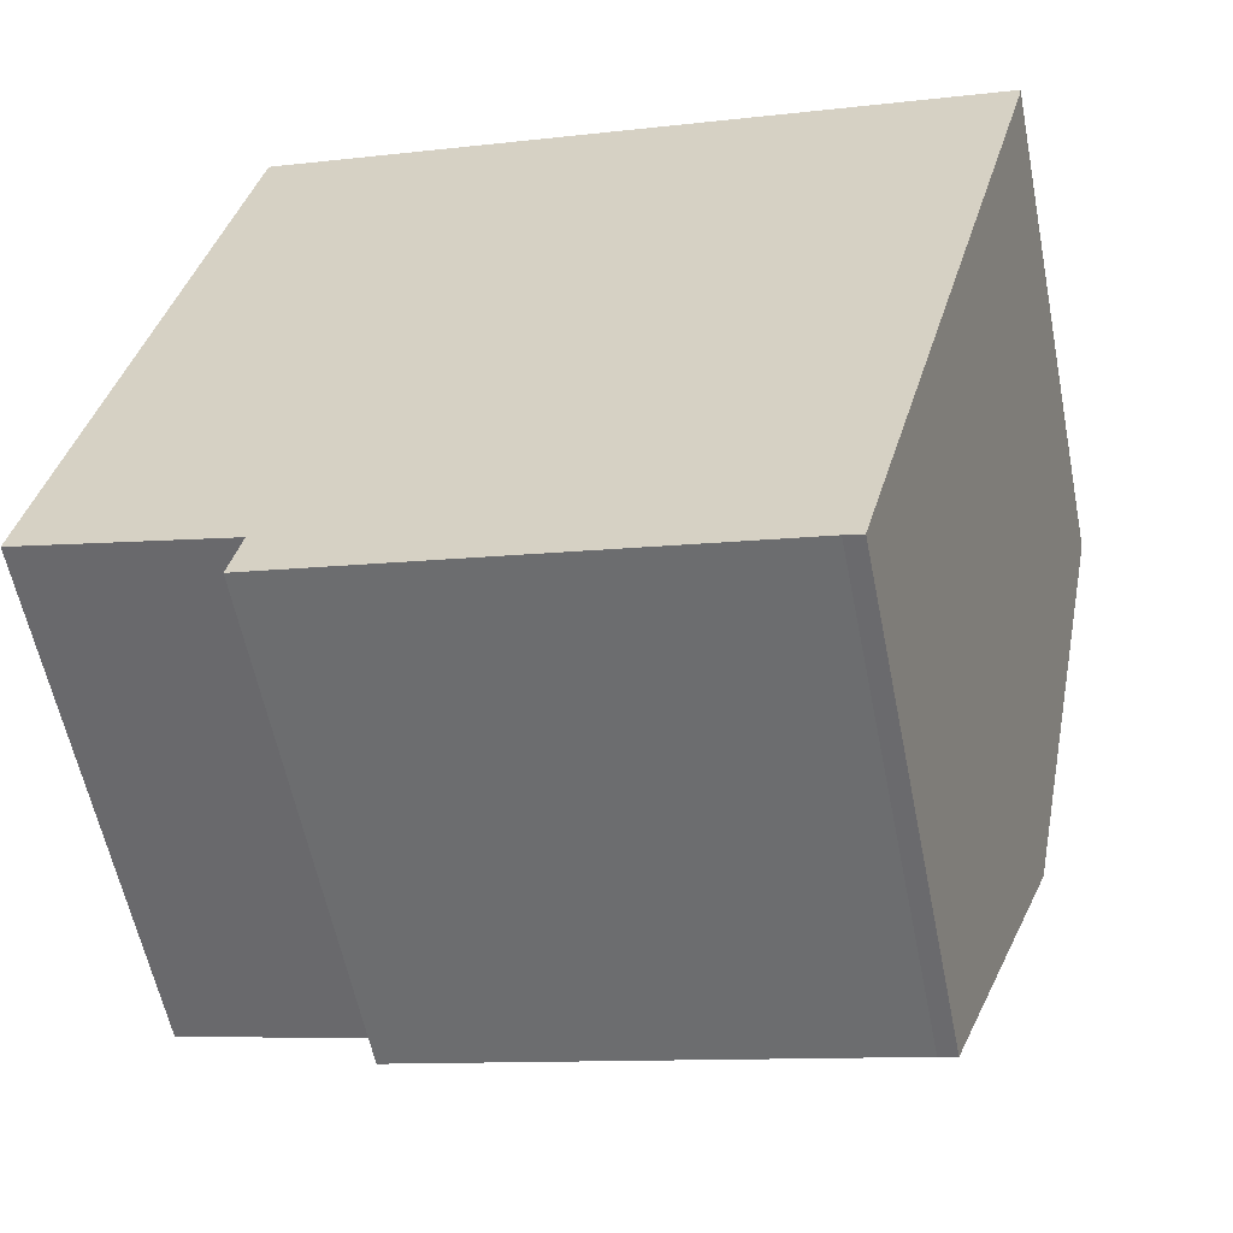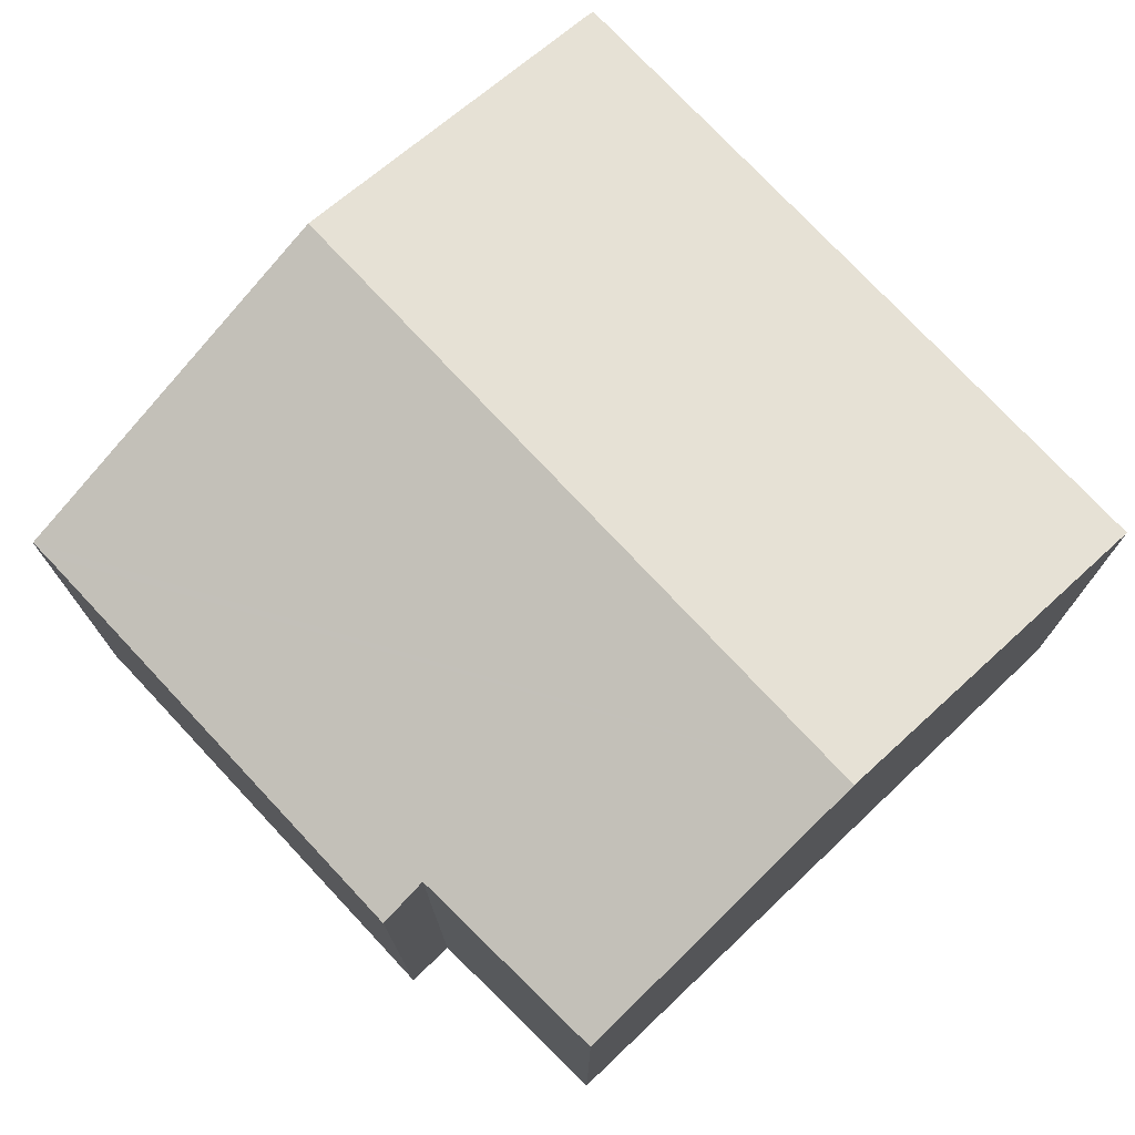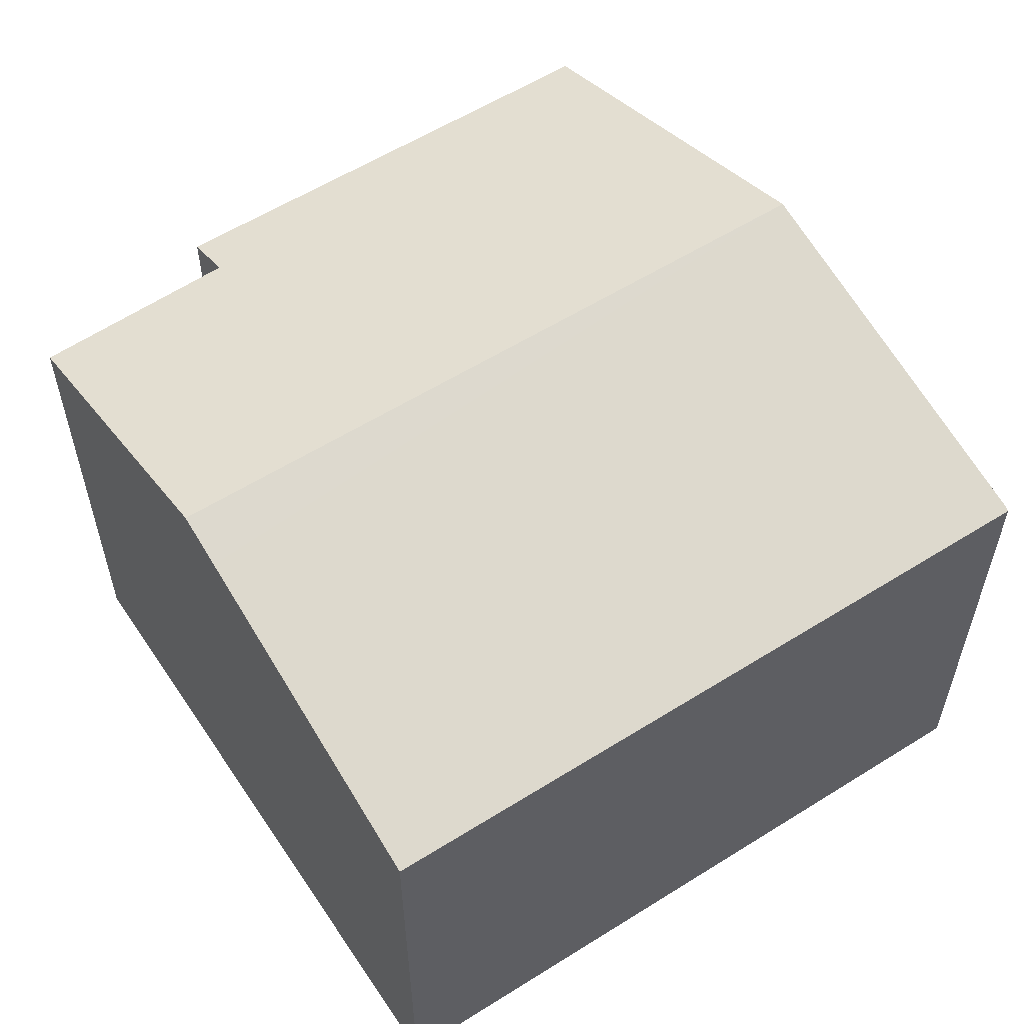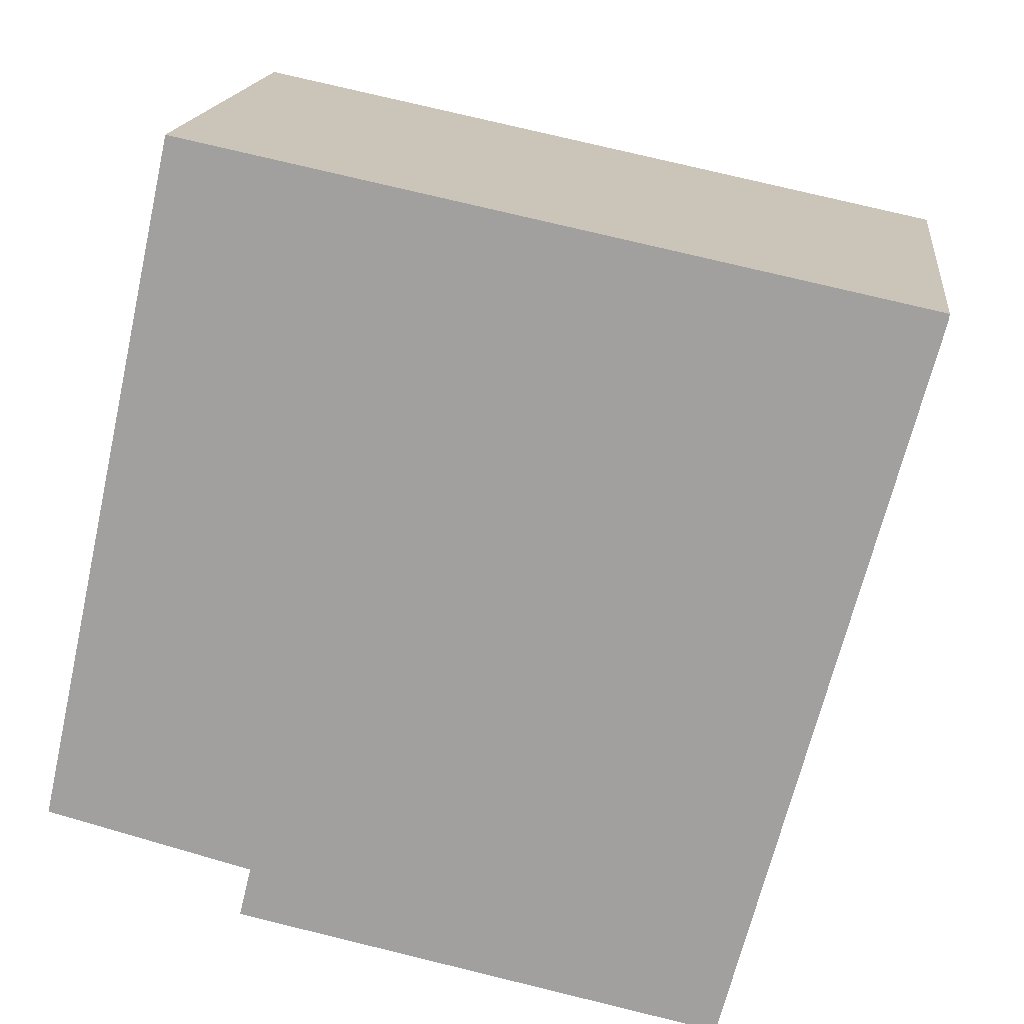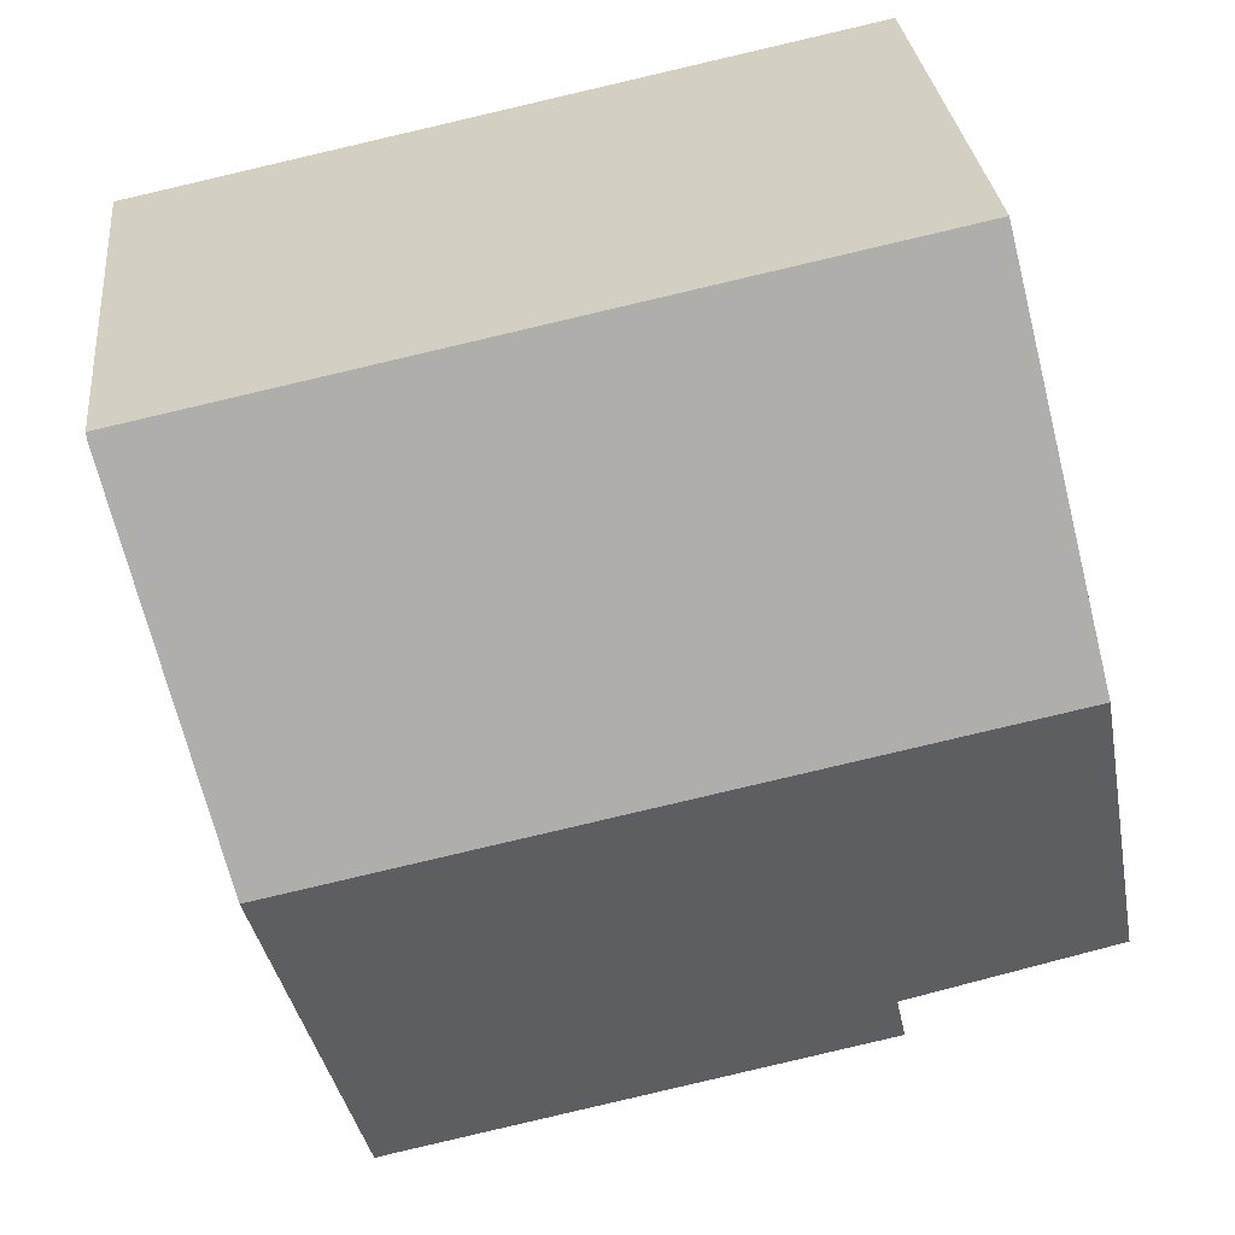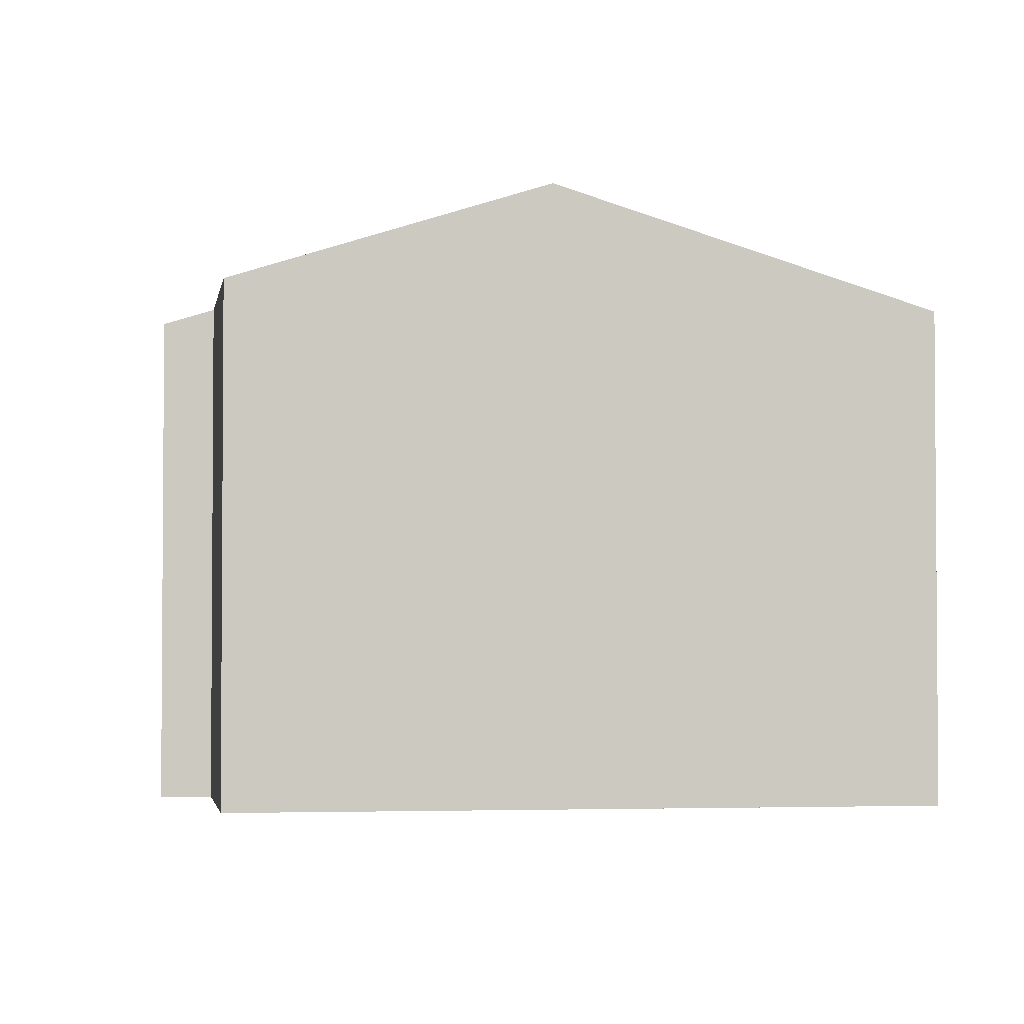
<metadata>
{"format":"obj","ext":"obj","renderer":"f3d","projection":"perspective","resolution":1024,"background":"white","views":[{"elev":-58.2,"azim":11.2,"up":"+Z"},{"elev":75.1,"azim":-121.2,"up":"+Y"},{"elev":57.6,"azim":-21.3,"up":"+Y"},{"elev":16.8,"azim":6.6,"up":"+Z"},{"elev":29.4,"azim":174.2,"up":"+Z"},{"elev":-2.6,"azim":-85.2,"up":"+Y"}]}
</metadata>
<code>
v  15.52 8.697 9.511
v  15.5 8.739 9.376
v  13.78 10.82 2.908
v  3.45 8.72 -1.828
v  3.663 9.002 -0.946
v  11.74 8.713 -3.579
v  12.04 8.709 -3.654
v  1.202 10.82 5.532
v  0 9.058 5.546e-16
v  1.398 10.53 6.435
v  2.907 8.697 12.14
v  2.649 8.697 12.2
v  11.74 2.192e-16 -3.579
v  12.04 2.237e-16 -3.654
v  3.45 1.119e-16 -1.828
v  0 0 0
v  3.663 5.793e-17 -0.946
v  1.202 -3.387e-16 5.532
v  2.649 -7.468e-16 12.2
v  1.398 -3.94e-16 6.435
v  15.52 -5.824e-16 9.511
v  2.907 -7.435e-16 12.14
v  13.78 -1.781e-16 2.908
v  15.5 -5.741e-16 9.376
g defaultobject
f 1 2 3
f 4 5 6
f 7 8 3
f 8 7 6
f 8 6 5
f 8 5 9
f 10 3 8
f 3 10 1
f 1 10 11
f 11 10 12
f 7 13 6
f 13 7 14
f 6 15 4
f 15 6 13
f 5 16 9
f 16 5 17
f 4 17 5
f 17 4 15
f 16 8 9
f 8 16 10
f 10 16 12
f 12 16 18
f 12 18 19
f 19 18 20
f 19 11 12
f 11 19 1
f 1 19 21
f 21 19 22
f 3 14 7
f 14 3 2
f 14 2 23
f 23 2 24
f 1 24 2
f 24 1 21
f 20 22 19
f 22 20 21
f 21 20 18
f 21 18 24
f 24 18 23
f 23 18 16
f 23 16 17
f 23 17 14
f 14 17 13
f 13 17 15

</code>
